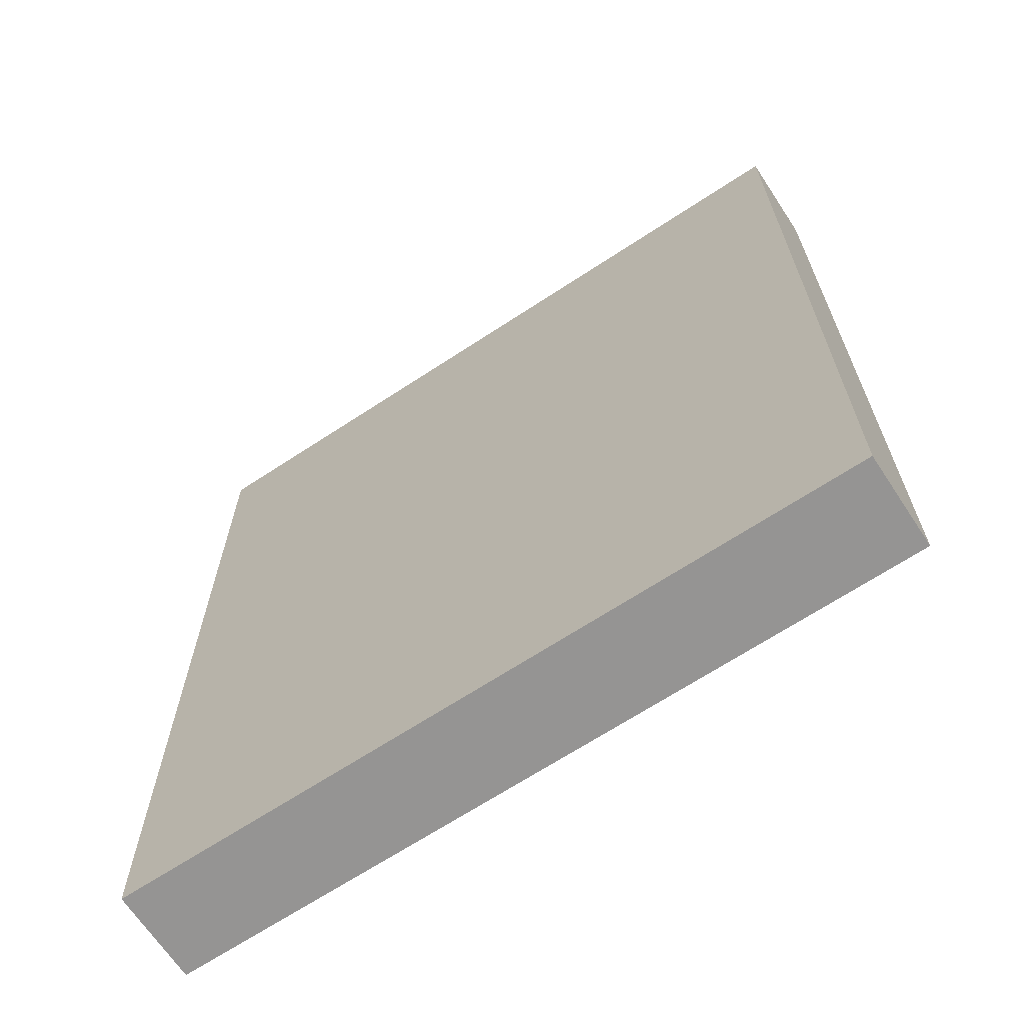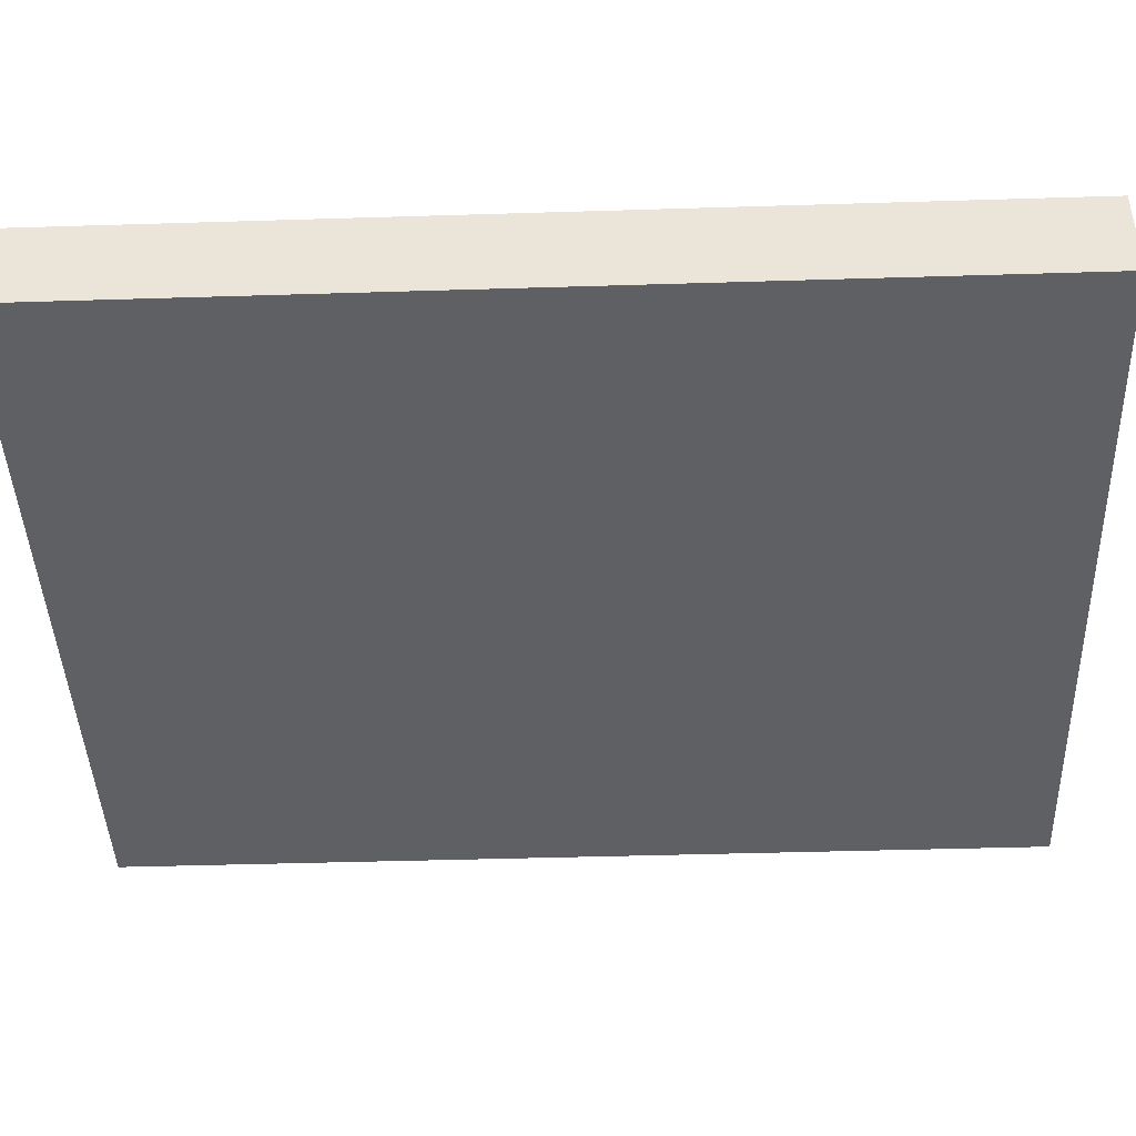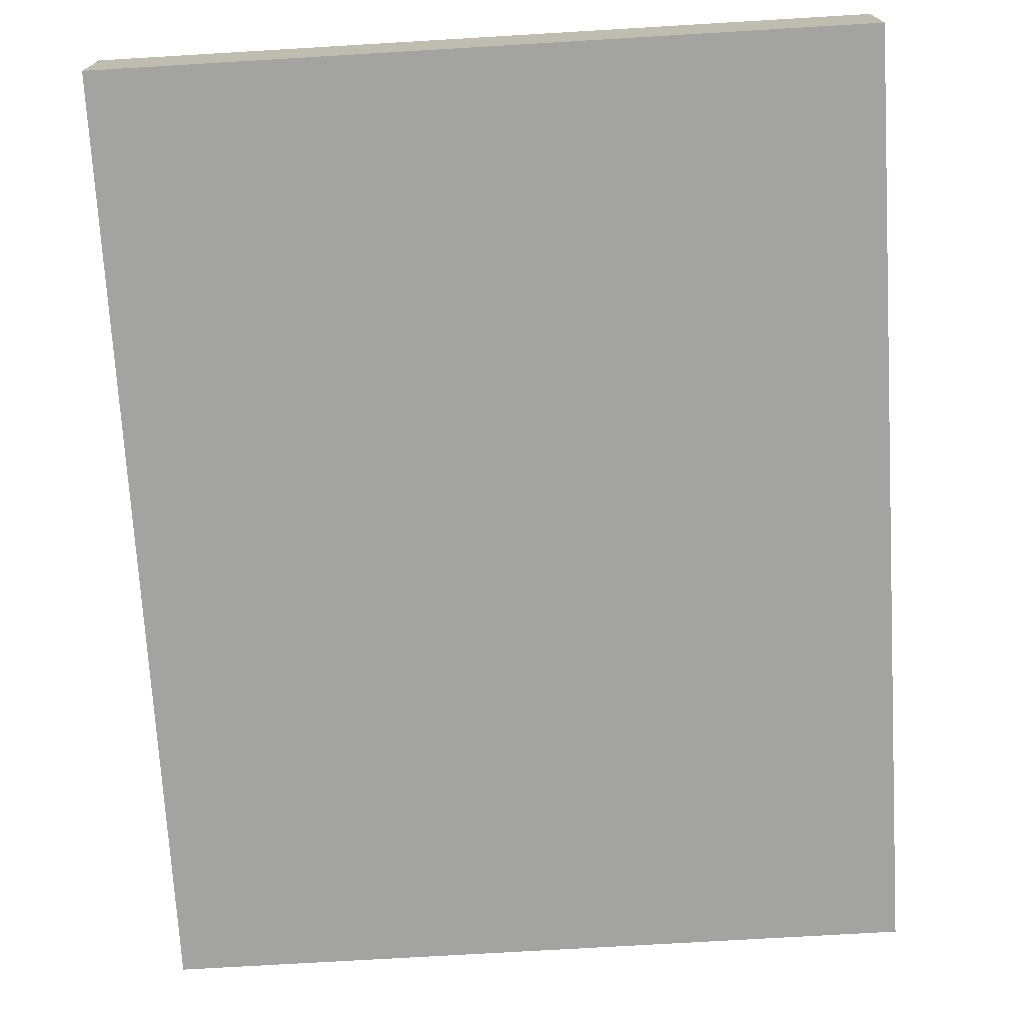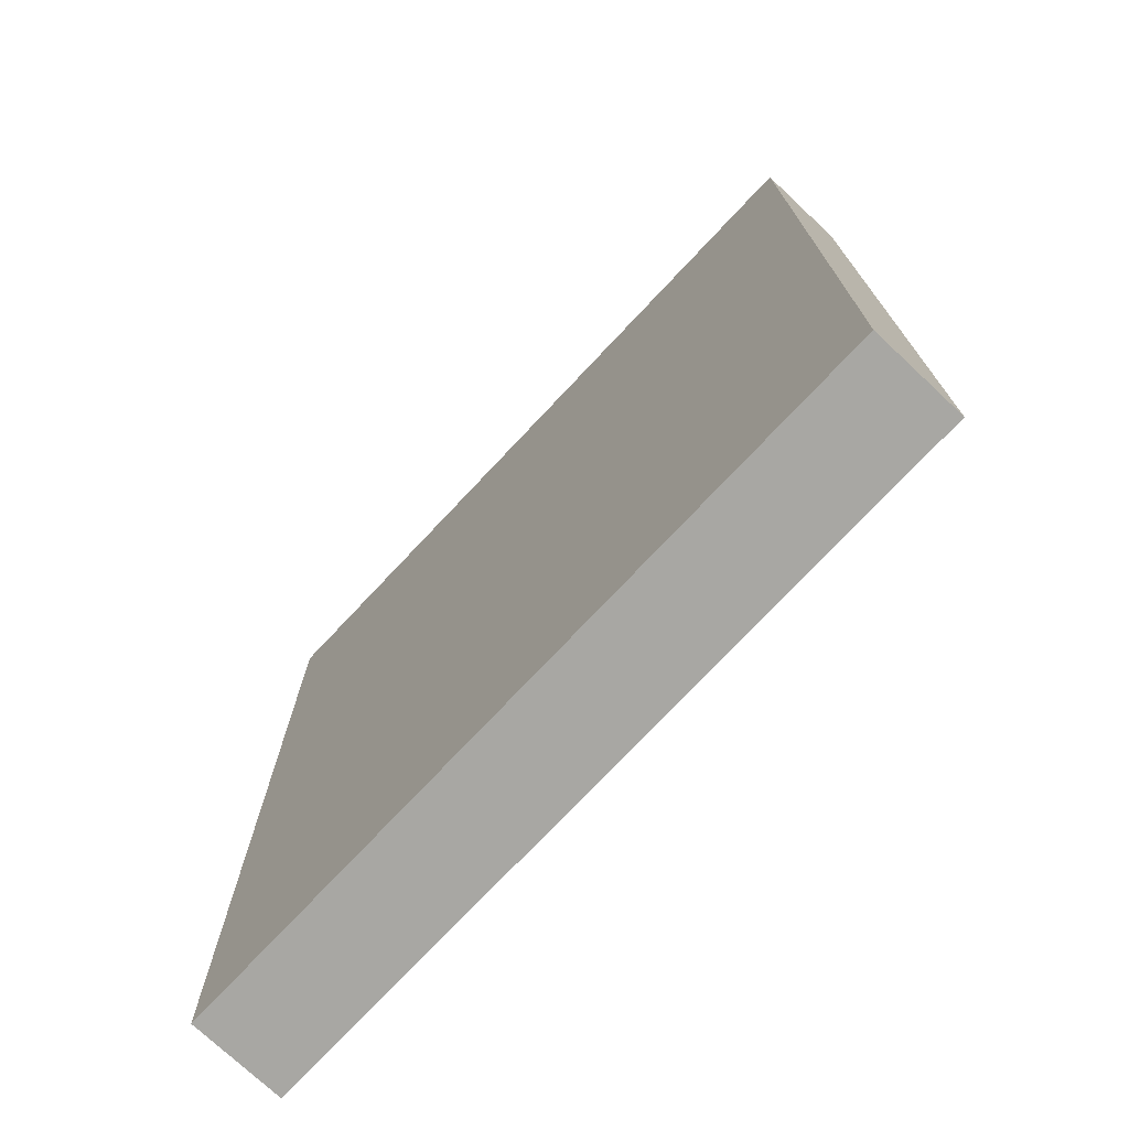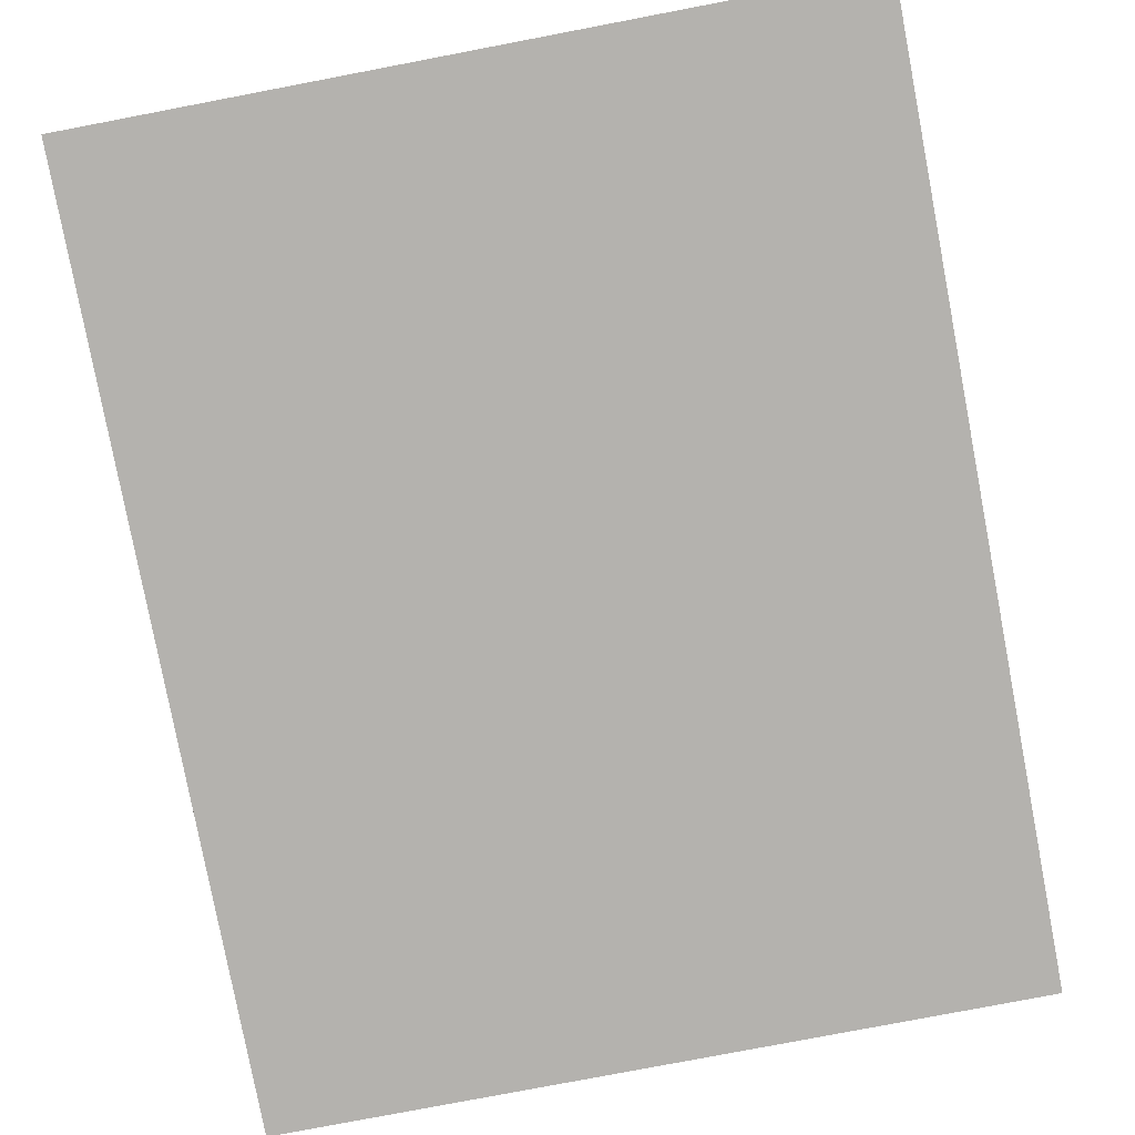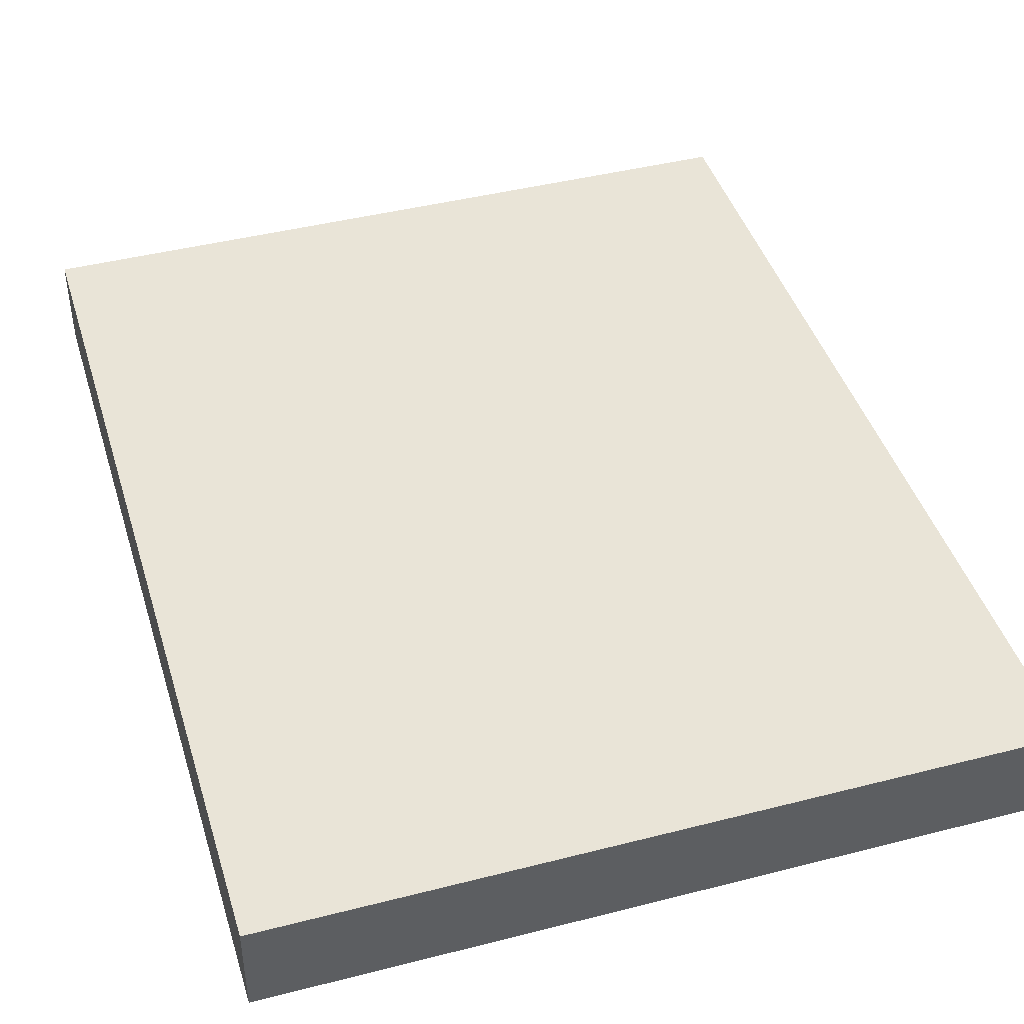
<metadata>
{"format":"obj","ext":"obj","renderer":"f3d","projection":"perspective","resolution":1024,"background":"white","views":[{"elev":-67.2,"azim":33.4,"up":"+Z"},{"elev":-43.2,"azim":92.1,"up":"+Y"},{"elev":-73.0,"azim":-176.6,"up":"+Y"},{"elev":-74.5,"azim":46.8,"up":"+Z"},{"elev":-79.7,"azim":10.8,"up":"+Y"},{"elev":43.4,"azim":163.2,"up":"+Y"}]}
</metadata>
<code>
v -2 4.109 -2.5
v -2 4.109 2.5
v -2 4.609 2.5
v -2 4.609 -2.5
v 2 4.109 -2.5
v -2 4.109 -2.5
v -2 4.609 -2.5
v 2 4.609 -2.5
v 2 4.109 2.5
v 2 4.109 -2.5
v 2 4.609 -2.5
v 2 4.609 2.5
v -2 4.109 2.5
v 2 4.109 2.5
v 2 4.609 2.5
v -2 4.609 2.5
v -2 4.609 2.5
v 2 4.609 2.5
v 2 4.609 -2.5
v -2 4.609 -2.5
v 2 4.109 2.5
v -2 4.109 2.5
v -2 4.109 -2.5
v 2 4.109 -2.5
g 48ccca9c-e2c7-11ea-a879-54bf646e7e1f
f 1 2 4
f 4 2 3
g 48cd18e8-e2c7-11ea-bb67-54bf646e7e1f
f 5 6 8
f 8 6 7
g 48cd66f0-e2c7-11ea-8556-54bf646e7e1f
f 9 10 12
f 12 10 11
g 48cd8e06-e2c7-11ea-a895-54bf646e7e1f
f 13 14 16
f 16 14 15
g 48cddc22-e2c7-11ea-b3b8-54bf646e7e1f
f 18 19 17
f 17 19 20
g 48ce0334-e2c7-11ea-940a-54bf646e7e1f
f 21 22 24
f 24 22 23

</code>
